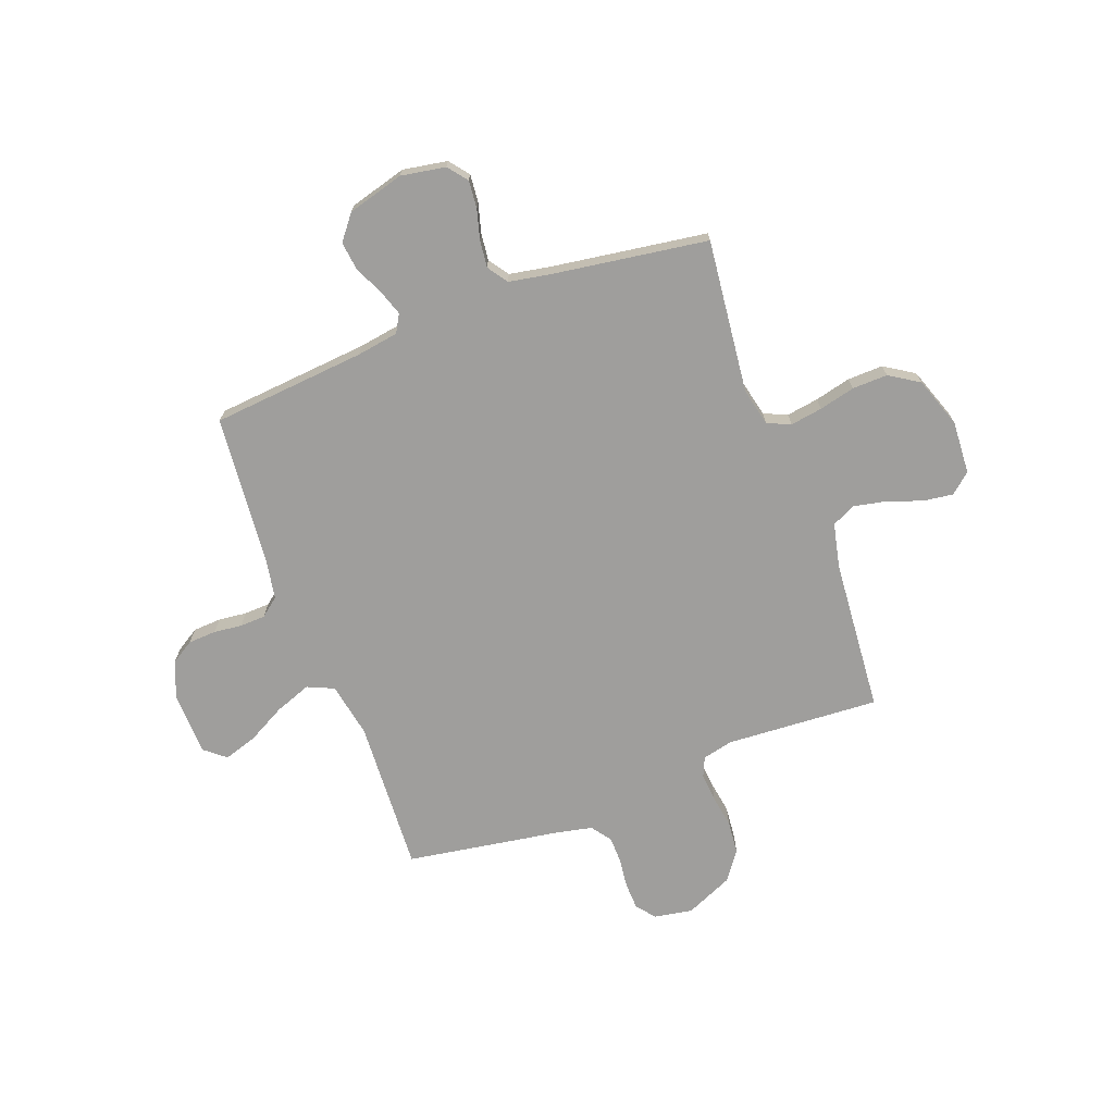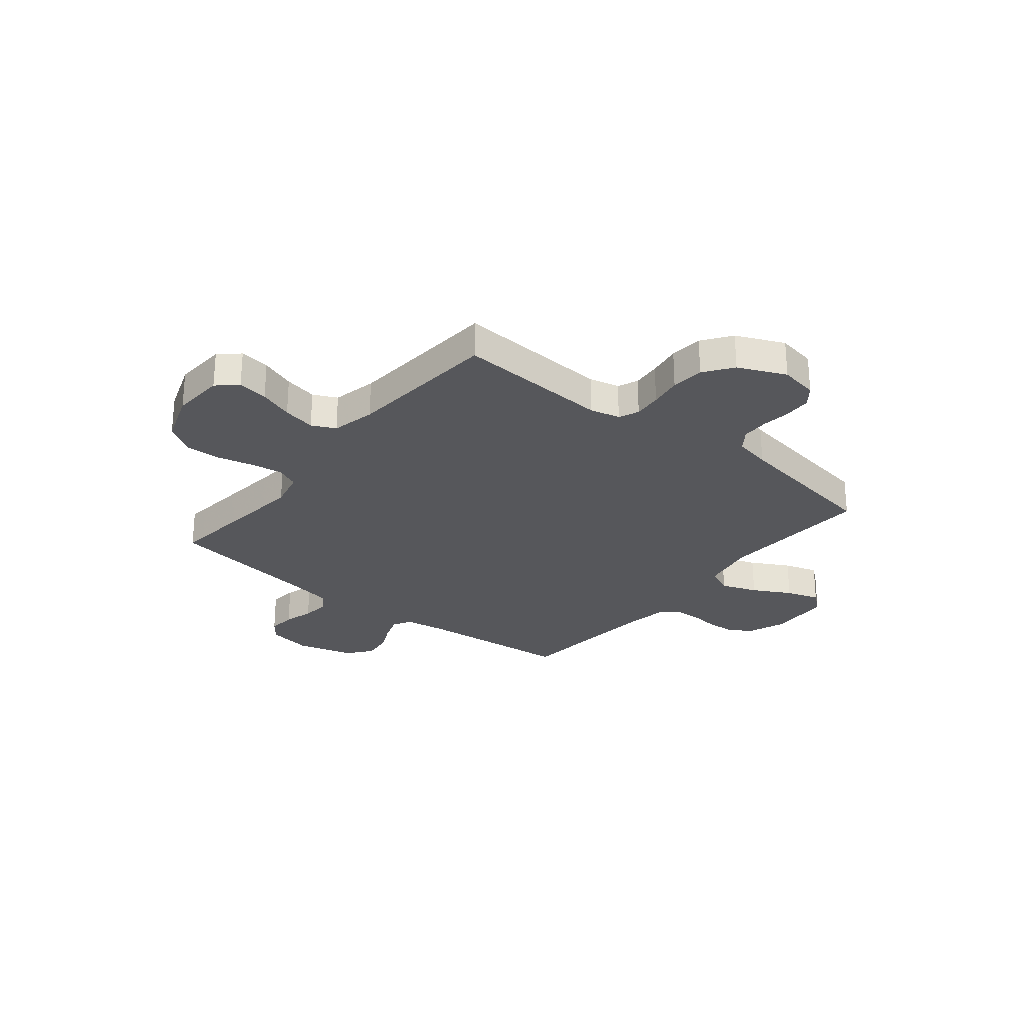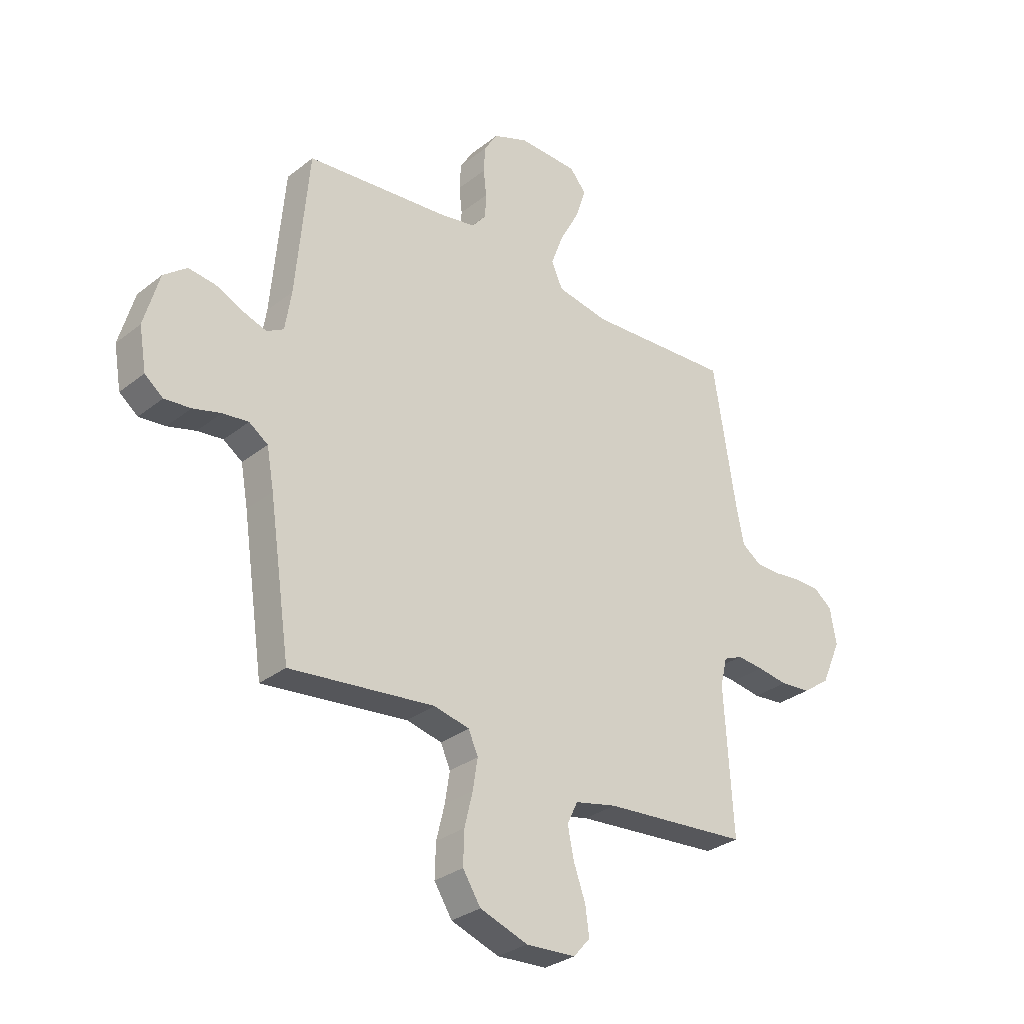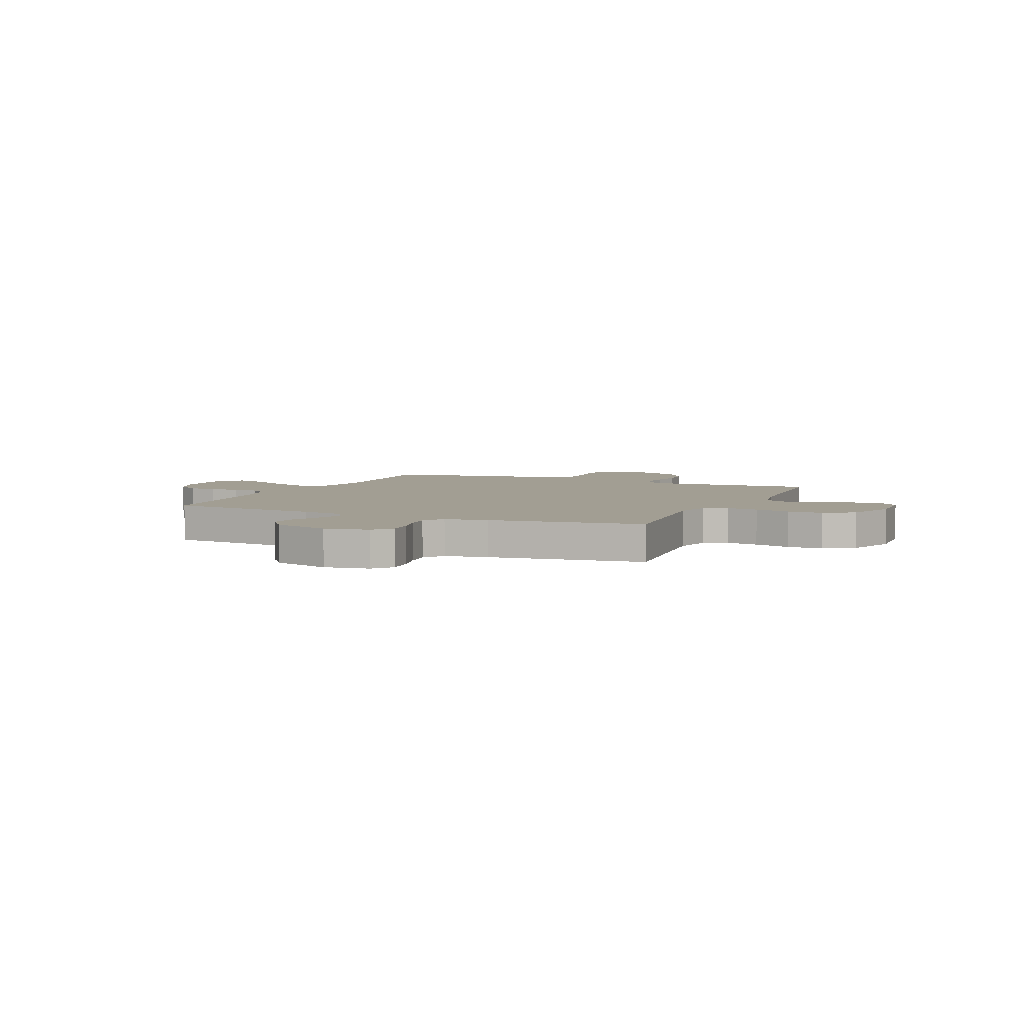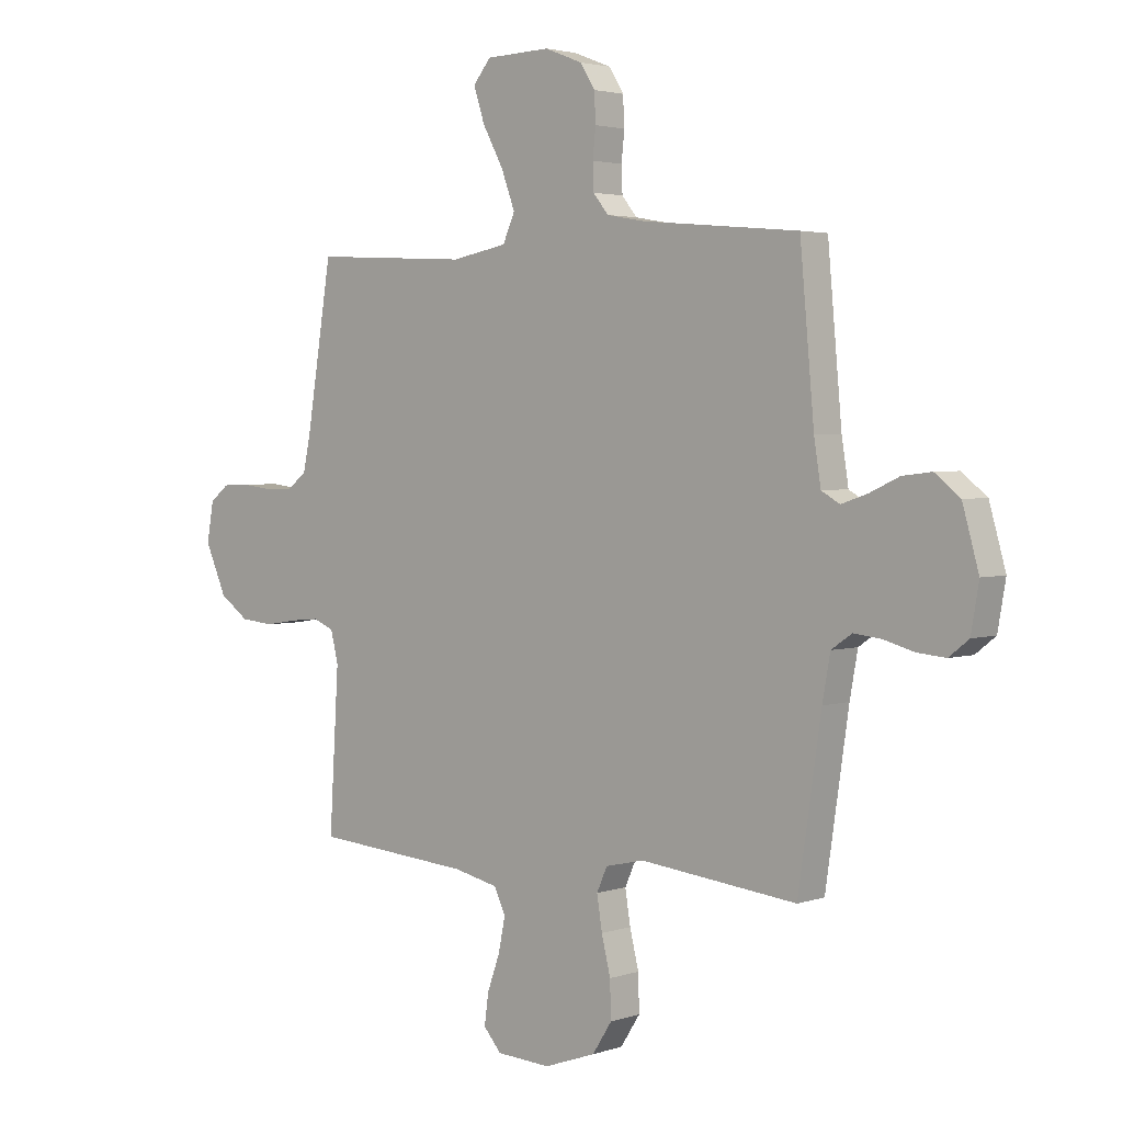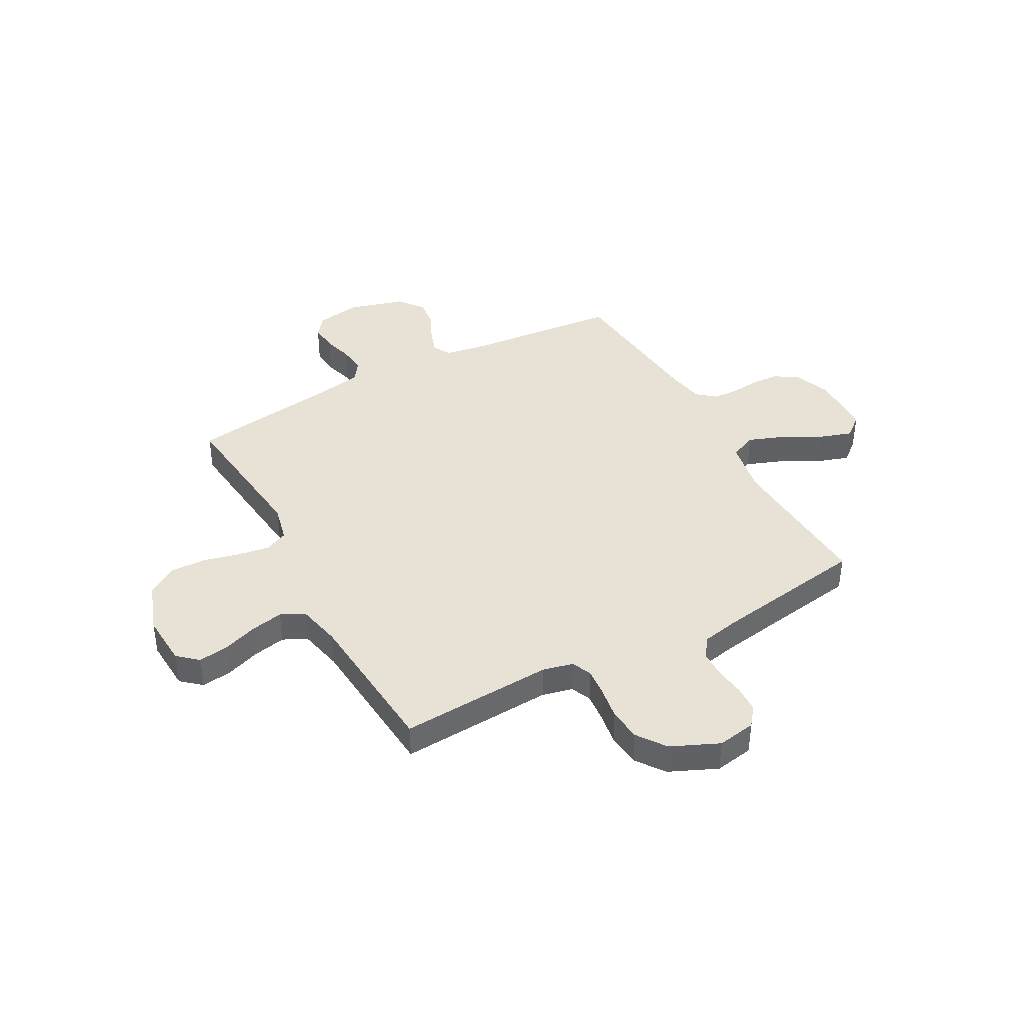
<metadata>
{"format":"obj","ext":"obj","renderer":"f3d","projection":"perspective","resolution":1024,"background":"white","views":[{"elev":-70.9,"azim":110.5,"up":"+Y"},{"elev":-27.3,"azim":-128.9,"up":"+Y"},{"elev":-30.7,"azim":138.3,"up":"+Z"},{"elev":5.0,"azim":114.1,"up":"+Y"},{"elev":3.0,"azim":41.3,"up":"+Z"},{"elev":40.4,"azim":-118.5,"up":"+Y"}]}
</metadata>
<code>
v -0.5 0.07 0.5
v -0.2 0.07 0.484
v -0.093 0.07 0.504
v -0.07 0.07 0.556
v -0.096 0.07 0.626
v -0.136 0.07 0.7
v -0.157 0.07 0.765
v -0.123 0.07 0.806
v 0 0.07 0.81
v 0.072 0.07 0.782
v 0.1 0.07 0.737
v 0.103 0.07 0.682
v 0.097 0.07 0.627
v 0.099 0.07 0.577
v 0.128 0.07 0.541
v 0.2 0.07 0.528
v 0.5 0.07 0.5
v 0.527 0.07 0.2
v 0.54 0.07 0.118
v 0.575 0.07 0.098
v 0.625 0.07 0.115
v 0.681 0.07 0.141
v 0.737 0.07 0.148
v 0.785 0.07 0.11
v 0.816 0.07 0
v 0.801 0.07 -0.087
v 0.763 0.07 -0.117
v 0.709 0.07 -0.112
v 0.651 0.07 -0.096
v 0.598 0.07 -0.09
v 0.559 0.07 -0.117
v 0.544 0.07 -0.2
v 0.5 0.07 -0.5
v 0.2 0.07 -0.467
v 0.127 0.07 -0.484
v 0.107 0.07 -0.529
v 0.117 0.07 -0.592
v 0.134 0.07 -0.662
v 0.136 0.07 -0.731
v 0.099 0.07 -0.789
v 0 0.07 -0.824
v -0.103 0.07 -0.818
v -0.137 0.07 -0.779
v -0.129 0.07 -0.72
v -0.105 0.07 -0.653
v -0.092 0.07 -0.589
v -0.114 0.07 -0.543
v -0.2 0.07 -0.524
v -0.5 0.07 -0.5
v -0.482 0.07 -0.2
v -0.496 0.07 -0.141
v -0.535 0.07 -0.124
v -0.59 0.07 -0.129
v -0.653 0.07 -0.139
v -0.717 0.07 -0.133
v -0.773 0.07 -0.093
v -0.814 0.07 0
v -0.801 0.07 0.075
v -0.764 0.07 0.104
v -0.712 0.07 0.106
v -0.655 0.07 0.099
v -0.602 0.07 0.1
v -0.563 0.07 0.128
v -0.548 0.07 0.2
v -0.5 0 0.5
v -0.2 0 0.484
v -0.093 0 0.504
v -0.07 0 0.556
v -0.096 0 0.626
v -0.136 0 0.7
v -0.157 0 0.765
v -0.123 0 0.806
v 0 0 0.81
v 0.072 0 0.782
v 0.1 0 0.737
v 0.103 0 0.682
v 0.097 0 0.627
v 0.099 0 0.577
v 0.128 0 0.541
v 0.2 0 0.528
v 0.5 0 0.5
v 0.527 0 0.2
v 0.54 0 0.118
v 0.575 0 0.098
v 0.625 0 0.115
v 0.681 0 0.141
v 0.737 0 0.148
v 0.785 0 0.11
v 0.816 0 0
v 0.801 0 -0.087
v 0.763 0 -0.117
v 0.709 0 -0.112
v 0.651 0 -0.096
v 0.598 0 -0.09
v 0.559 0 -0.117
v 0.544 0 -0.2
v 0.5 0 -0.5
v 0.2 0 -0.467
v 0.127 0 -0.484
v 0.107 0 -0.529
v 0.117 0 -0.592
v 0.134 0 -0.662
v 0.136 0 -0.731
v 0.099 0 -0.789
v 0 0 -0.824
v -0.103 0 -0.818
v -0.137 0 -0.779
v -0.129 0 -0.72
v -0.105 0 -0.653
v -0.092 0 -0.589
v -0.114 0 -0.543
v -0.2 0 -0.524
v -0.5 0 -0.5
v -0.482 0 -0.2
v -0.496 0 -0.141
v -0.535 0 -0.124
v -0.59 0 -0.129
v -0.653 0 -0.139
v -0.717 0 -0.133
v -0.773 0 -0.093
v -0.814 0 0
v -0.801 0 0.075
v -0.764 0 0.104
v -0.712 0 0.106
v -0.655 0 0.099
v -0.602 0 0.1
v -0.563 0 0.128
v -0.548 0 0.2
f 59 60 61
f 58 59 61
f 57 58 61
f 56 57 61
f 55 56 61
f 54 55 61
f 53 54 61
f 52 53 61 62
f 51 52 62 63
f 48 49 50
f 47 48 50 51
f 43 44 45
f 42 43 45
f 41 42 45
f 40 41 45
f 39 40 45
f 38 39 45
f 37 38 45
f 36 37 45 46
f 35 36 46 47
f 32 33 34
f 31 32 34 35
f 27 28 29
f 26 27 29
f 25 26 29
f 24 25 29
f 23 24 29
f 22 23 29
f 21 22 29
f 20 21 29 30
f 19 20 30 31
f 16 17 18
f 51 63 64
f 47 51 64
f 35 47 64
f 31 35 64
f 19 31 64
f 18 19 64
f 16 18 64
f 15 16 64
f 11 12 13
f 10 11 13
f 9 10 13
f 8 9 13
f 7 8 13
f 6 7 13
f 5 6 13
f 64 1 2
f 64 2 3
f 14 15 64 3
f 4 5 13 14
f 3 4 14
f 125 124 123
f 125 123 122
f 125 122 121
f 125 121 120
f 125 120 119
f 125 119 118
f 125 118 117
f 126 125 117 116
f 127 126 116 115
f 114 113 112
f 115 114 112 111
f 109 108 107
f 109 107 106
f 109 106 105
f 109 105 104
f 109 104 103
f 109 103 102
f 109 102 101
f 110 109 101 100
f 111 110 100 99
f 98 97 96
f 99 98 96 95
f 93 92 91
f 93 91 90
f 93 90 89
f 93 89 88
f 93 88 87
f 93 87 86
f 93 86 85
f 94 93 85 84
f 95 94 84 83
f 82 81 80
f 128 127 115
f 128 115 111
f 128 111 99
f 128 99 95
f 128 95 83
f 128 83 82
f 128 82 80
f 128 80 79
f 77 76 75
f 77 75 74
f 77 74 73
f 77 73 72
f 77 72 71
f 77 71 70
f 77 70 69
f 66 65 128
f 67 66 128
f 67 128 79 78
f 78 77 69 68
f 78 68 67
f 1 65 66 2
f 2 66 67 3
f 3 67 68 4
f 4 68 69 5
f 5 69 70 6
f 6 70 71 7
f 7 71 72 8
f 8 72 73 9
f 9 73 74 10
f 10 74 75 11
f 11 75 76 12
f 12 76 77 13
f 13 77 78 14
f 14 78 79 15
f 15 79 80 16
f 16 80 81 17
f 17 81 82 18
f 18 82 83 19
f 19 83 84 20
f 20 84 85 21
f 21 85 86 22
f 22 86 87 23
f 23 87 88 24
f 24 88 89 25
f 25 89 90 26
f 26 90 91 27
f 27 91 92 28
f 28 92 93 29
f 29 93 94 30
f 30 94 95 31
f 31 95 96 32
f 32 96 97 33
f 33 97 98 34
f 34 98 99 35
f 35 99 100 36
f 36 100 101 37
f 37 101 102 38
f 38 102 103 39
f 39 103 104 40
f 40 104 105 41
f 41 105 106 42
f 42 106 107 43
f 43 107 108 44
f 44 108 109 45
f 45 109 110 46
f 46 110 111 47
f 47 111 112 48
f 48 112 113 49
f 49 113 114 50
f 50 114 115 51
f 51 115 116 52
f 52 116 117 53
f 53 117 118 54
f 54 118 119 55
f 55 119 120 56
f 56 120 121 57
f 57 121 122 58
f 58 122 123 59
f 59 123 124 60
f 60 124 125 61
f 61 125 126 62
f 62 126 127 63
f 63 127 128 64
f 64 128 65 1

</code>
